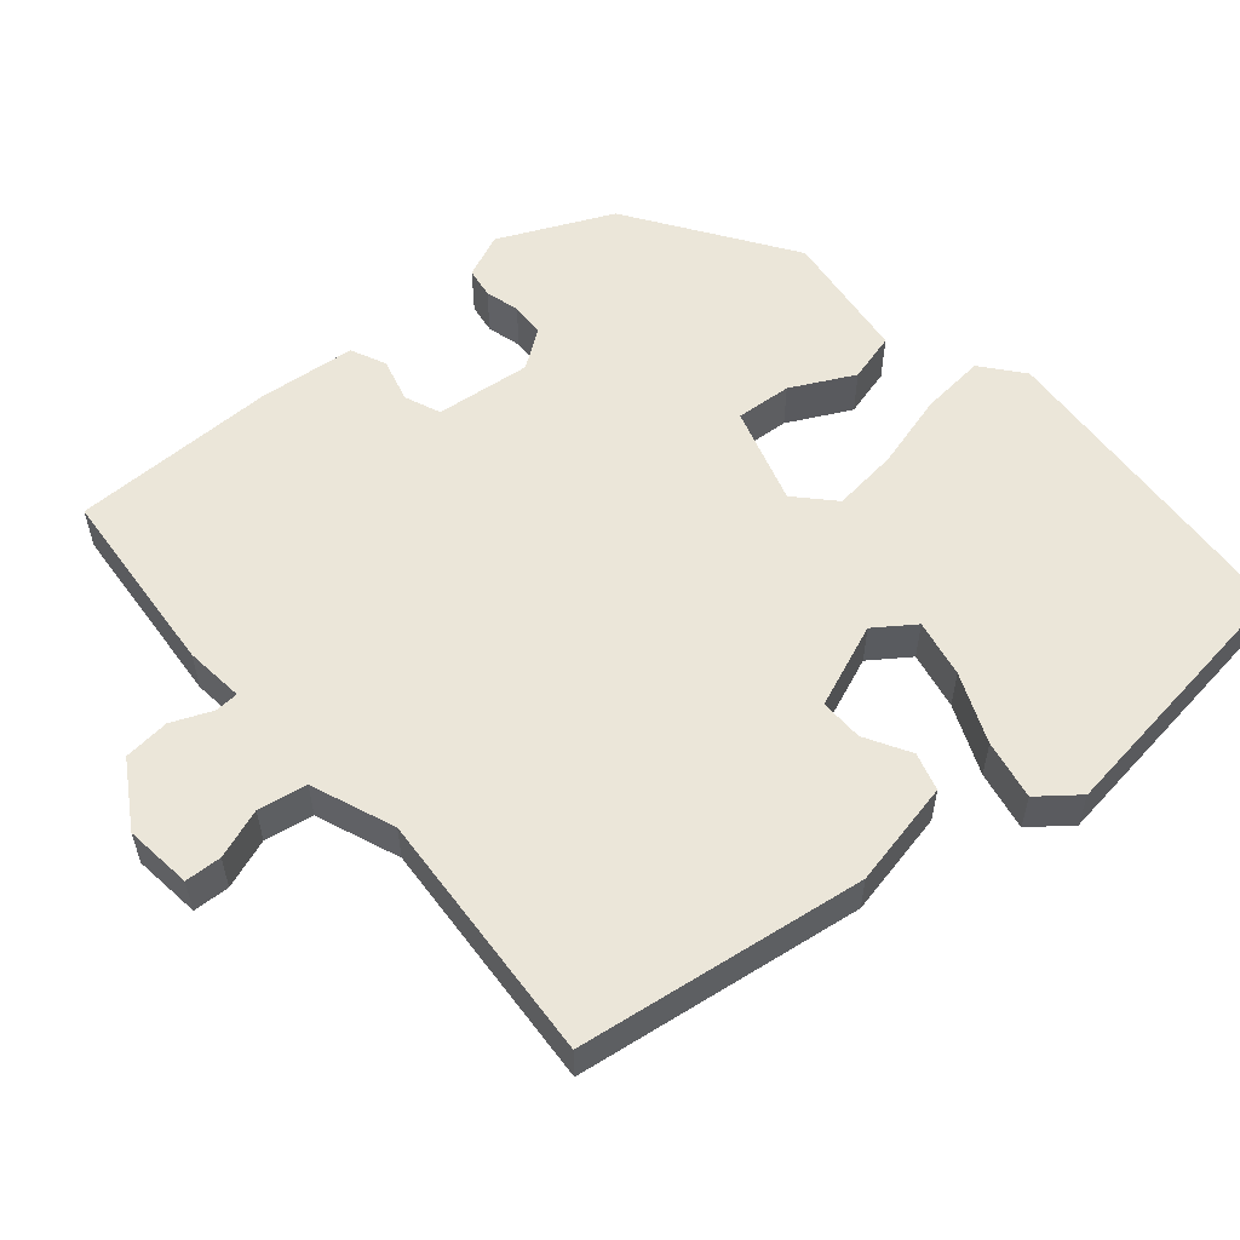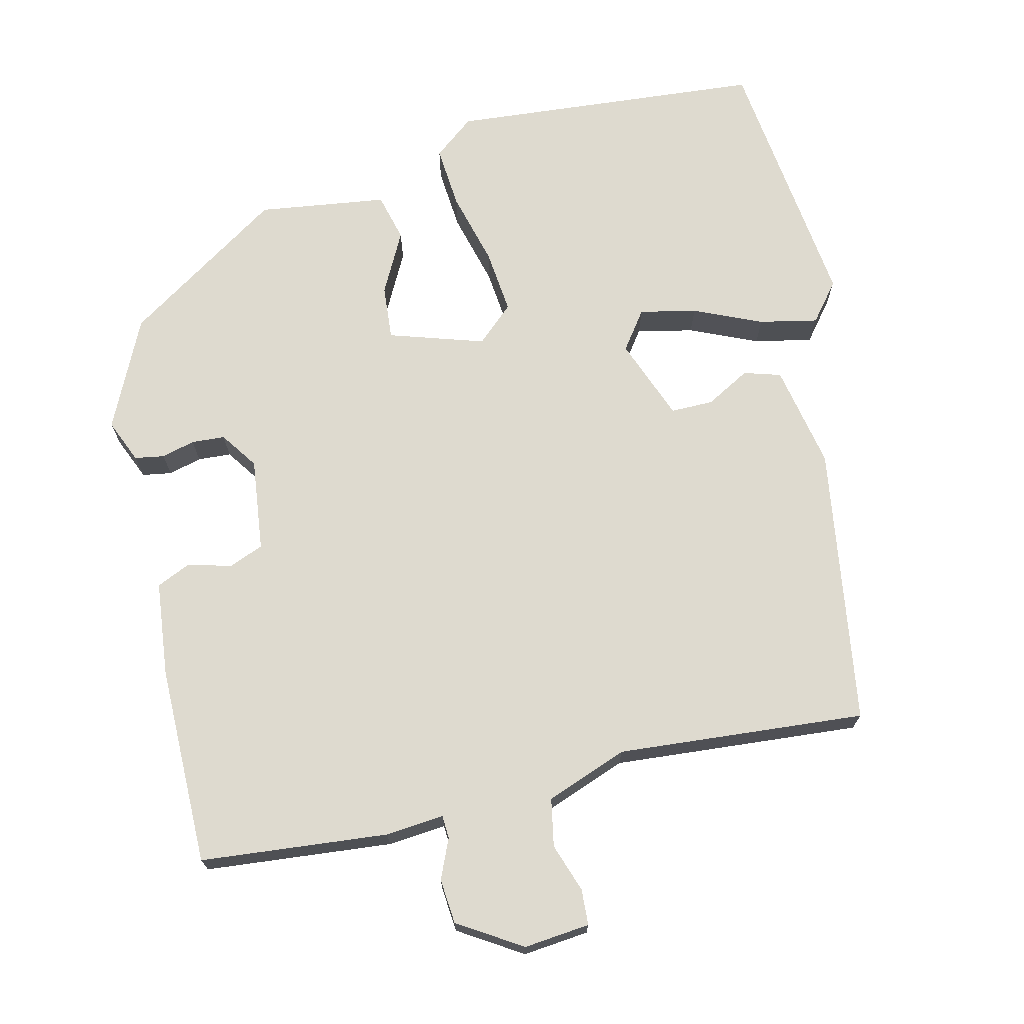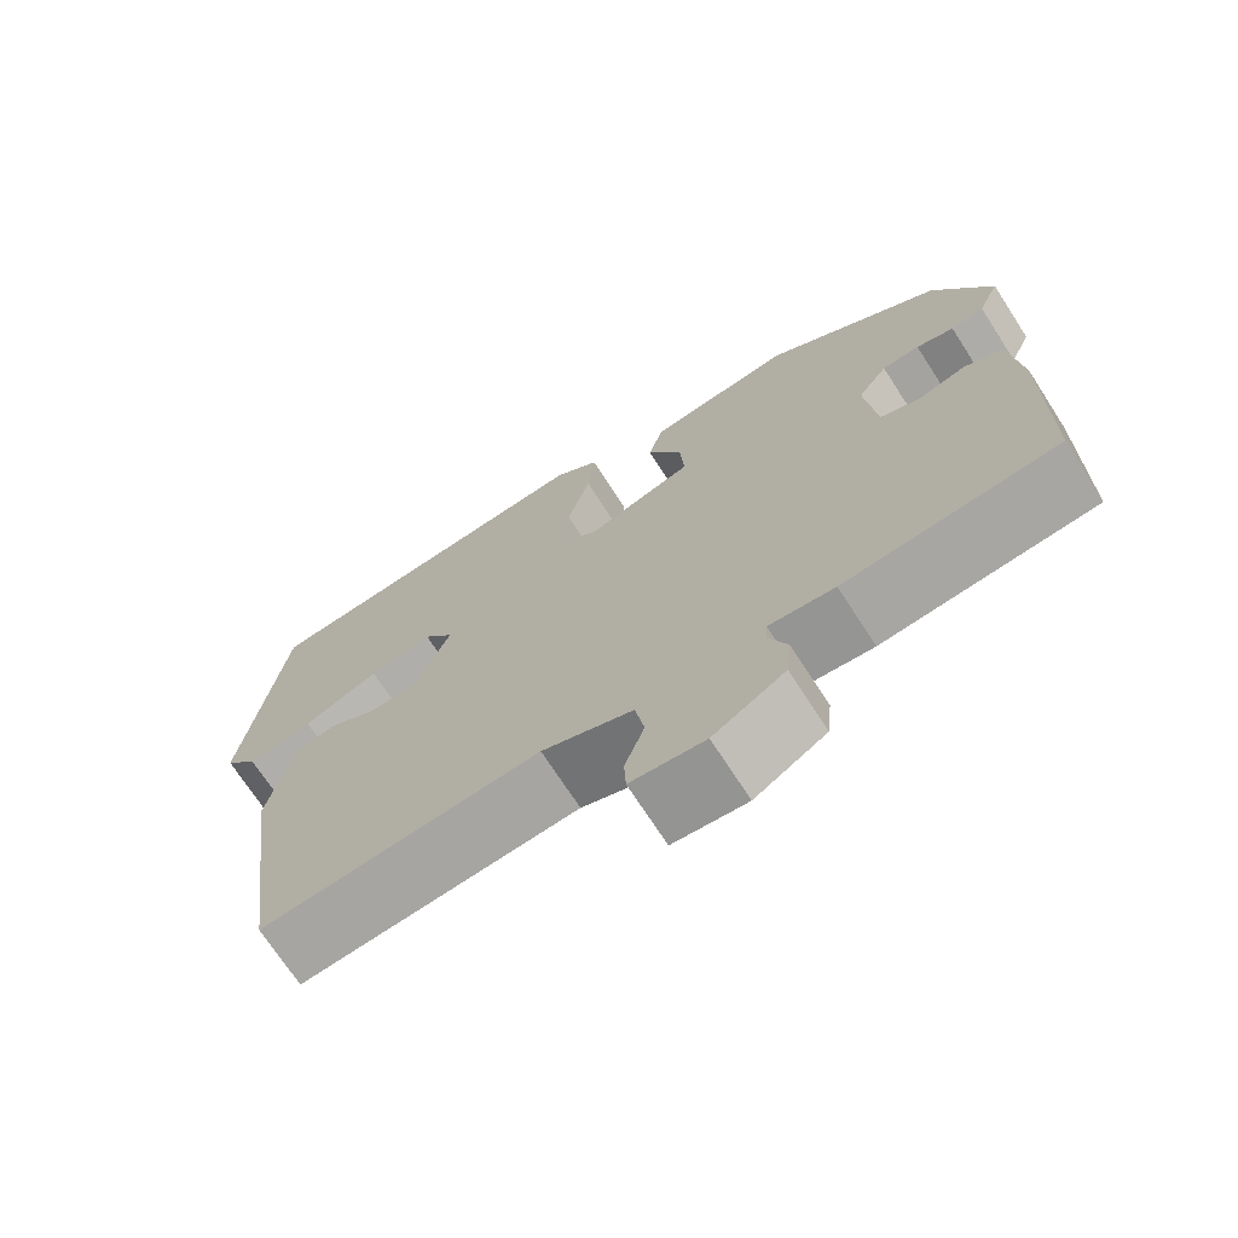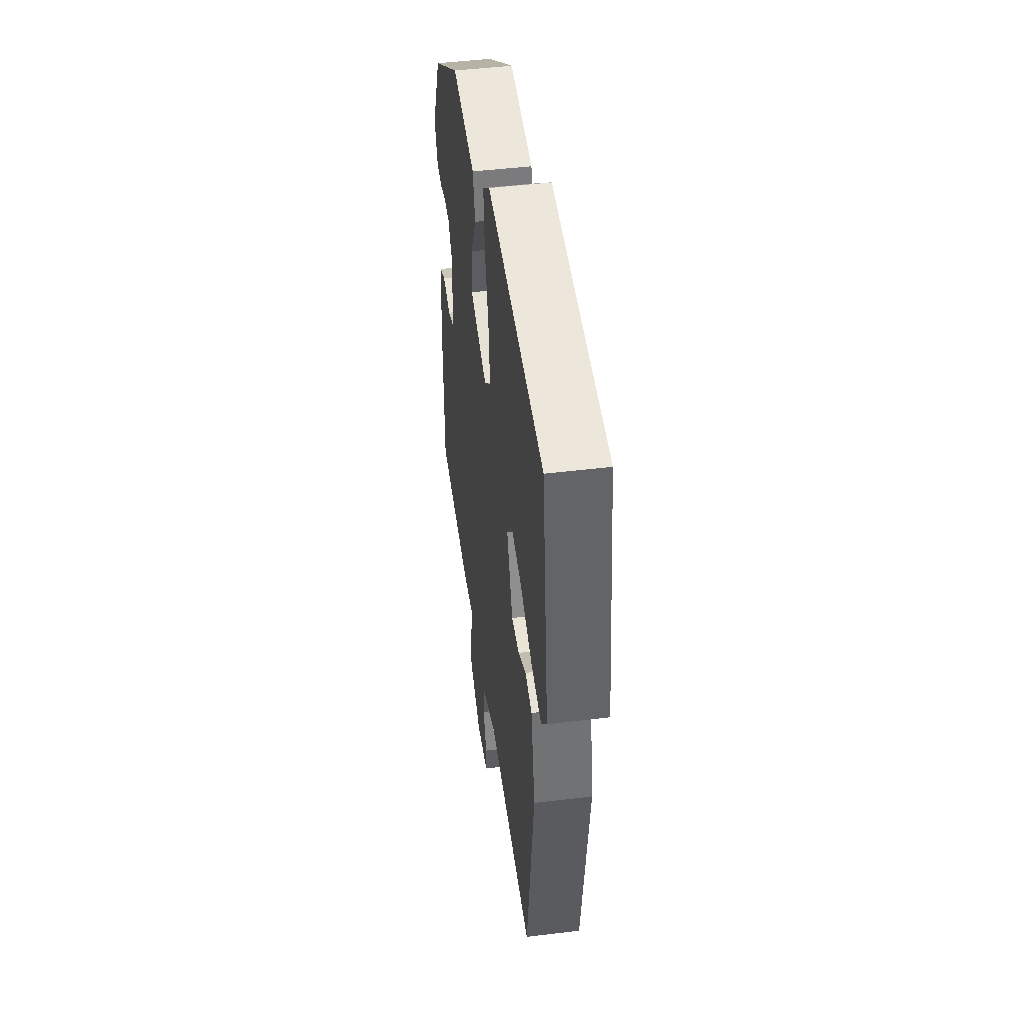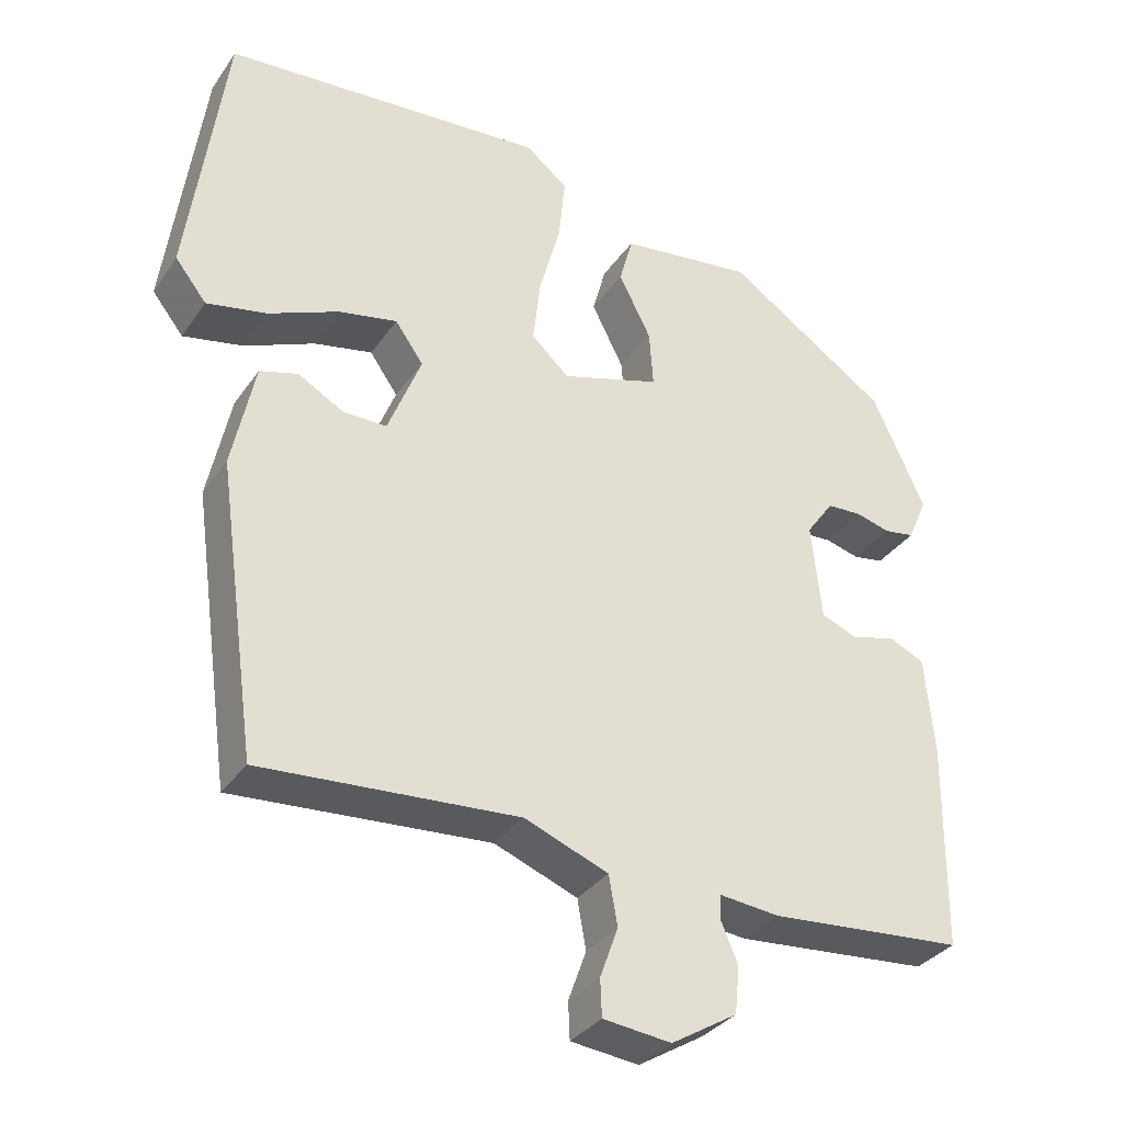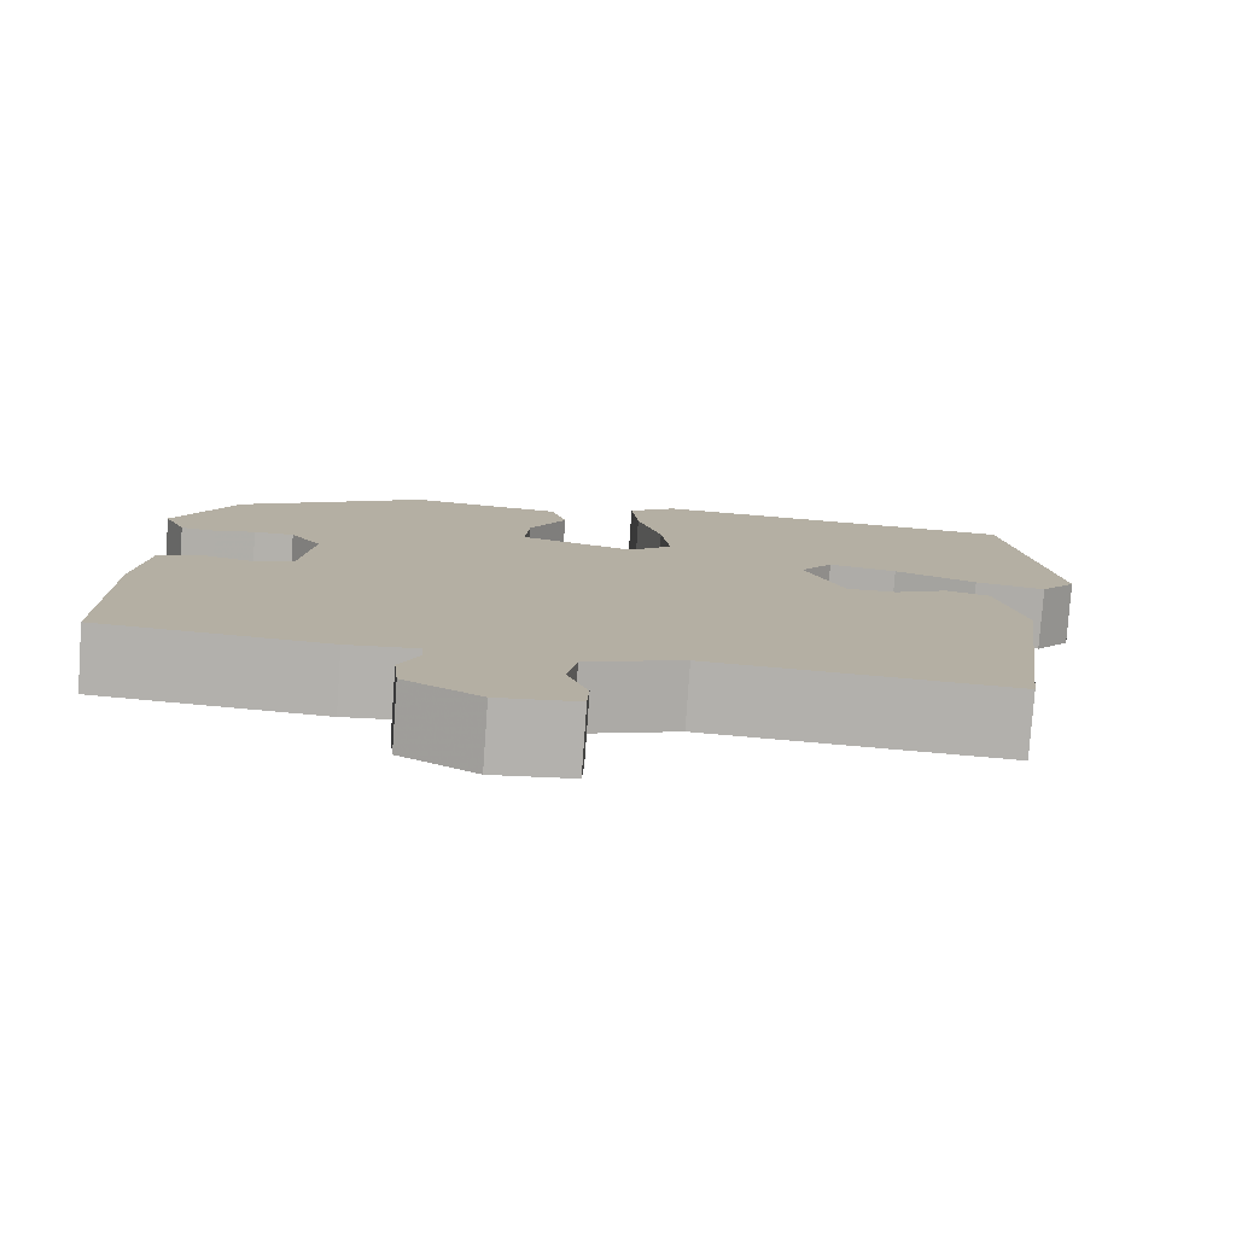
<metadata>
{"format":"obj","ext":"obj","renderer":"f3d","projection":"perspective","resolution":1024,"background":"white","views":[{"elev":56.6,"azim":-130.4,"up":"+Y"},{"elev":71.0,"azim":167.4,"up":"+Y"},{"elev":-71.4,"azim":32.9,"up":"+Z"},{"elev":47.1,"azim":-97.9,"up":"+Z"},{"elev":-33.3,"azim":-29.3,"up":"+Z"},{"elev":-79.3,"azim":175.9,"up":"+Z"}]}
</metadata>
<code>
v 0.502 0.07 -0.474
v 0.254 0.07 -0.494
v 0.177 0.07 -0.486
v 0.175 0.07 -0.516
v 0.197 0.07 -0.569
v 0.191 0.07 -0.628
v 0.107 0.07 -0.679
v 0.02 0.07 -0.669
v 0.018 0.07 -0.622
v 0.041 0.07 -0.558
v 0.03 0.07 -0.495
v -0.077 0.07 -0.453
v -0.405 0.07 -0.475
v -0.456 0.07 -0.105
v -0.427 0.07 0.032
v -0.378 0.07 0.046
v -0.32 0.07 0.013
v -0.264 0.07 0.012
v -0.221 0.07 0.12
v -0.257 0.07 0.171
v -0.332 0.07 0.156
v -0.422 0.07 0.118
v -0.499 0.07 0.103
v -0.539 0.07 0.154
v -0.492 0.07 0.5
v -0.078 0.07 0.529
v -0.025 0.07 0.486
v -0.033 0.07 0.403
v -0.06 0.07 0.306
v -0.07 0.07 0.221
v -0.022 0.07 0.176
v 0.104 0.07 0.214
v 0.099 0.07 0.286
v 0.058 0.07 0.367
v 0.075 0.07 0.43
v 0.245 0.07 0.451
v 0.452 0.07 0.311
v 0.519 0.07 0.165
v 0.494 0.07 0.108
v 0.455 0.07 0.102
v 0.411 0.07 0.114
v 0.367 0.07 0.112
v 0.332 0.07 0.063
v 0.345 0.07 -0.06
v 0.391 0.07 -0.079
v 0.448 0.07 -0.064
v 0.493 0.07 -0.085
v 0.505 0.07 -0.21
v 0.502 0 -0.474
v 0.254 0 -0.494
v 0.177 0 -0.486
v 0.175 0 -0.516
v 0.197 0 -0.569
v 0.191 0 -0.628
v 0.107 0 -0.679
v 0.02 0 -0.669
v 0.018 0 -0.622
v 0.041 0 -0.558
v 0.03 0 -0.495
v -0.077 0 -0.453
v -0.405 0 -0.475
v -0.456 0 -0.105
v -0.427 0 0.032
v -0.378 0 0.046
v -0.32 0 0.013
v -0.264 0 0.012
v -0.221 0 0.12
v -0.257 0 0.171
v -0.332 0 0.156
v -0.422 0 0.118
v -0.499 0 0.103
v -0.539 0 0.154
v -0.492 0 0.5
v -0.078 0 0.529
v -0.025 0 0.486
v -0.033 0 0.403
v -0.06 0 0.306
v -0.07 0 0.221
v -0.022 0 0.176
v 0.104 0 0.214
v 0.099 0 0.286
v 0.058 0 0.367
v 0.075 0 0.43
v 0.245 0 0.451
v 0.452 0 0.311
v 0.519 0 0.165
v 0.494 0 0.108
v 0.455 0 0.102
v 0.411 0 0.114
v 0.367 0 0.112
v 0.332 0 0.063
v 0.345 0 -0.06
v 0.391 0 -0.079
v 0.448 0 -0.064
v 0.493 0 -0.085
v 0.505 0 -0.21
f 45 46 47 48
f 44 45 48 1
f 38 39 40 41
f 38 41 42
f 37 38 42
f 36 37 42 43
f 33 34 35 36
f 32 33 36 43
f 26 27 28 29
f 26 29 30
f 25 26 30
f 21 22 23 24
f 20 21 24 25
f 14 15 16 17
f 12 13 14 17
f 11 12 17 18
f 7 8 9 10
f 7 10 11
f 4 5 6 7
f 3 4 7 11
f 44 1 2 3
f 31 32 43 44
f 31 44 3 11
f 20 25 30 31
f 19 20 31
f 11 18 19 31
f 96 95 94 93
f 49 96 93 92
f 89 88 87 86
f 90 89 86
f 90 86 85
f 91 90 85 84
f 84 83 82 81
f 91 84 81 80
f 77 76 75 74
f 78 77 74
f 78 74 73
f 72 71 70 69
f 73 72 69 68
f 65 64 63 62
f 65 62 61 60
f 66 65 60 59
f 58 57 56 55
f 59 58 55
f 55 54 53 52
f 59 55 52 51
f 51 50 49 92
f 92 91 80 79
f 59 51 92 79
f 79 78 73 68
f 79 68 67
f 79 67 66 59
f 1 49 50 2
f 2 50 51 3
f 3 51 52 4
f 4 52 53 5
f 5 53 54 6
f 6 54 55 7
f 7 55 56 8
f 8 56 57 9
f 9 57 58 10
f 10 58 59 11
f 11 59 60 12
f 12 60 61 13
f 13 61 62 14
f 14 62 63 15
f 15 63 64 16
f 16 64 65 17
f 17 65 66 18
f 18 66 67 19
f 19 67 68 20
f 20 68 69 21
f 21 69 70 22
f 22 70 71 23
f 23 71 72 24
f 24 72 73 25
f 25 73 74 26
f 26 74 75 27
f 27 75 76 28
f 28 76 77 29
f 29 77 78 30
f 30 78 79 31
f 31 79 80 32
f 32 80 81 33
f 33 81 82 34
f 34 82 83 35
f 35 83 84 36
f 36 84 85 37
f 37 85 86 38
f 38 86 87 39
f 39 87 88 40
f 40 88 89 41
f 41 89 90 42
f 42 90 91 43
f 43 91 92 44
f 44 92 93 45
f 45 93 94 46
f 46 94 95 47
f 47 95 96 48
f 48 96 49 1

</code>
